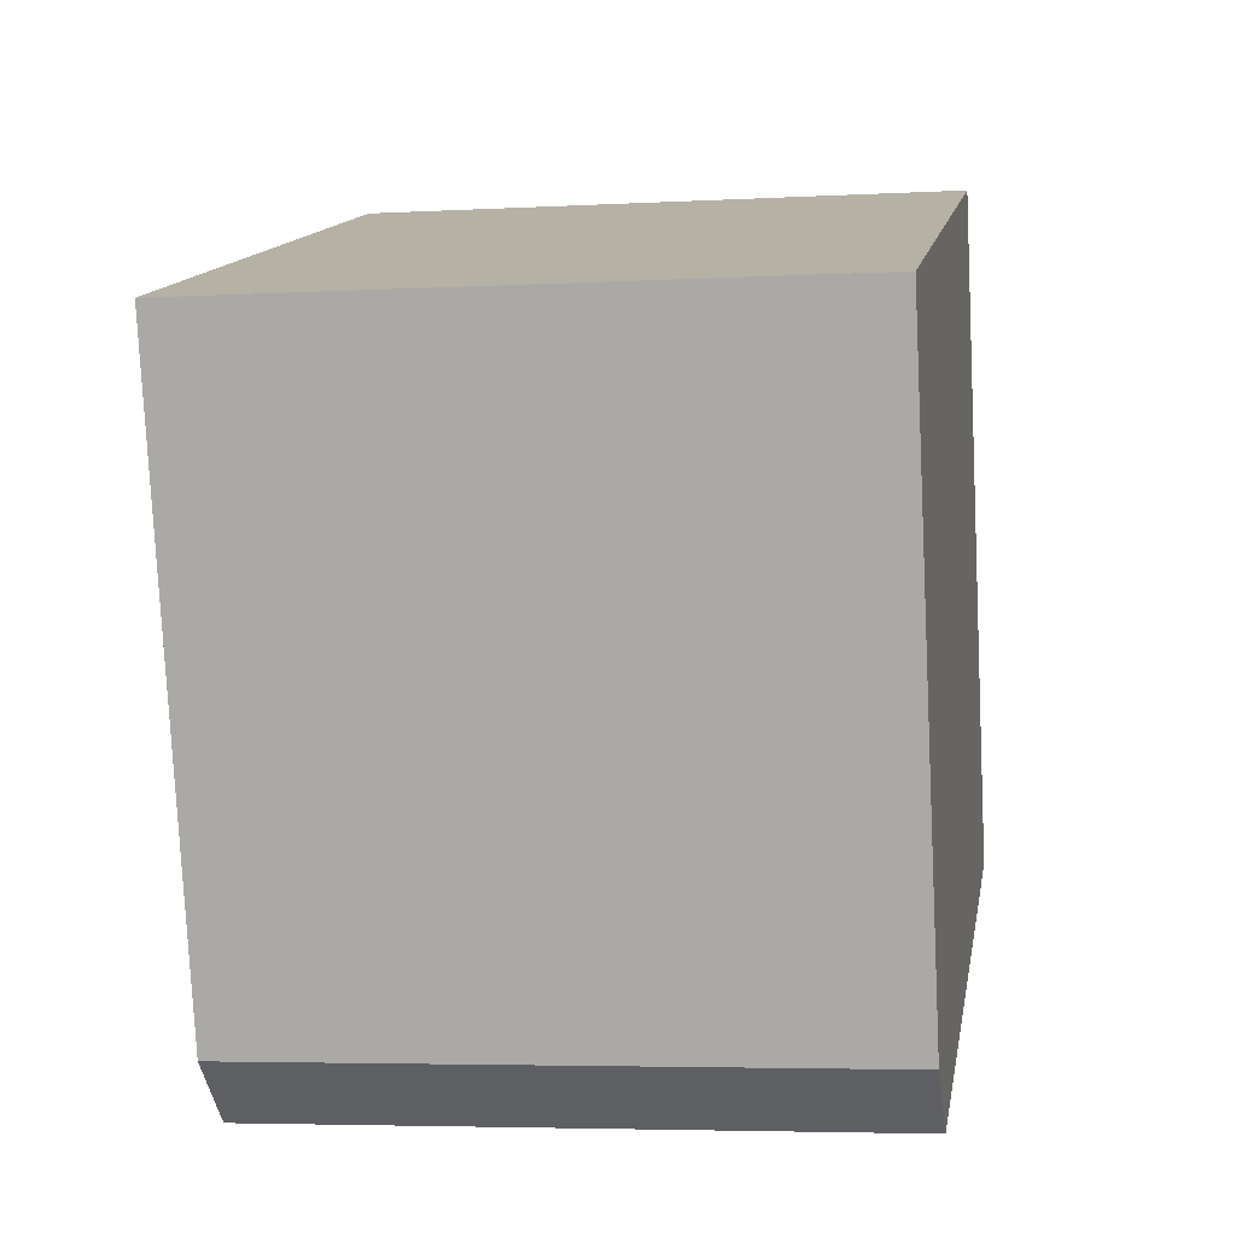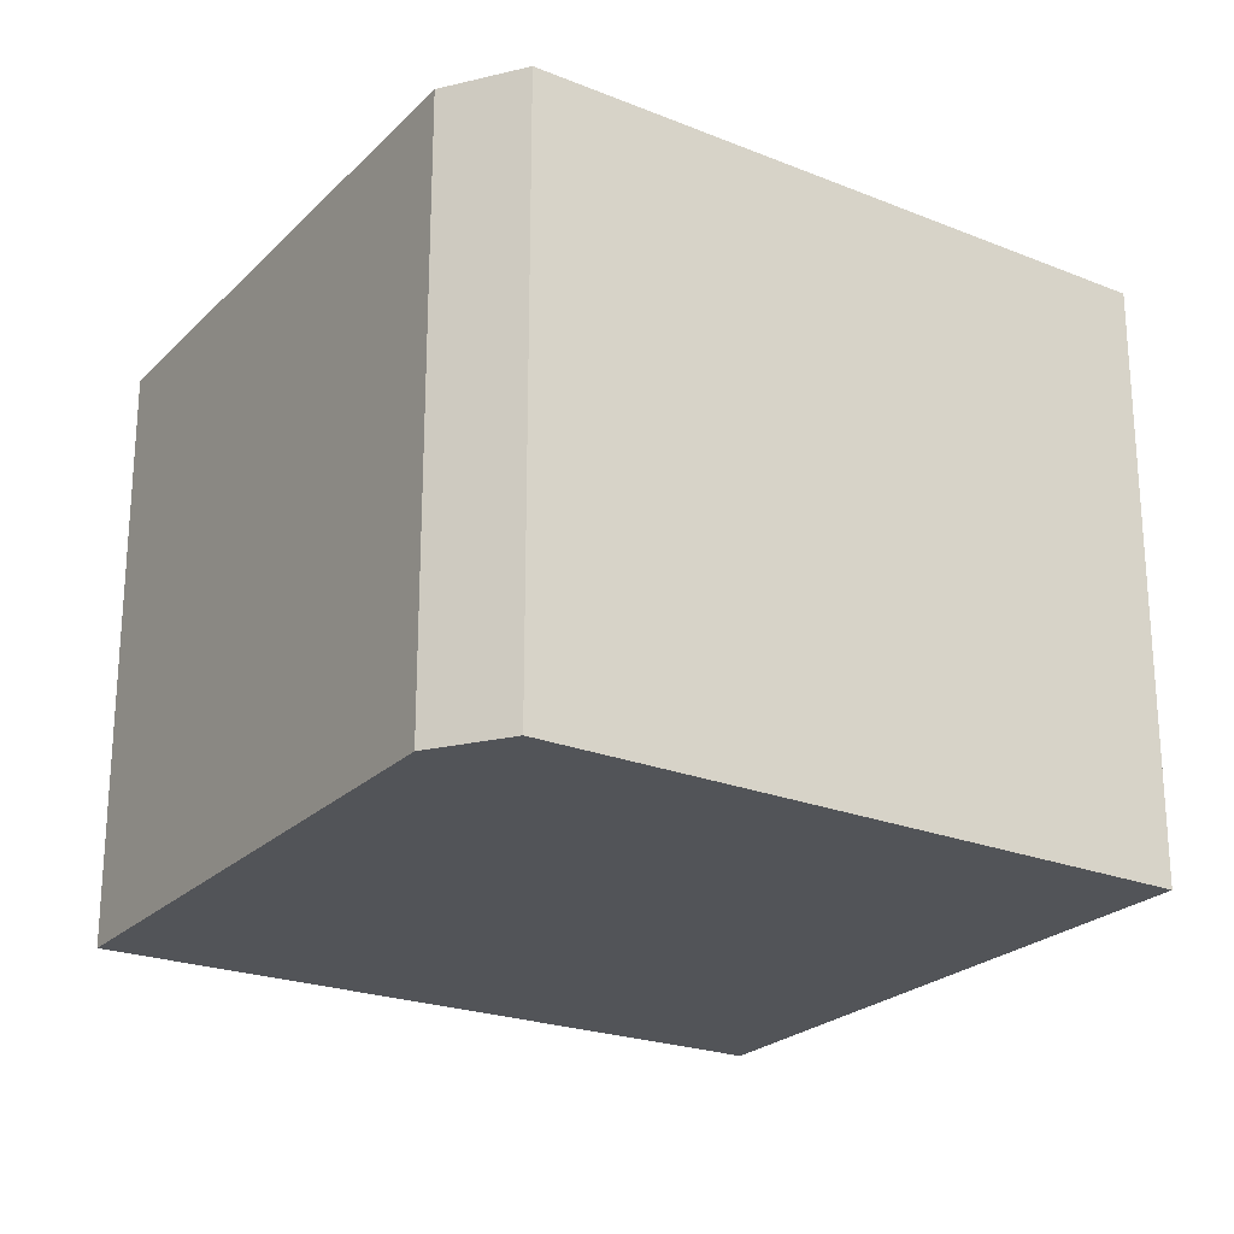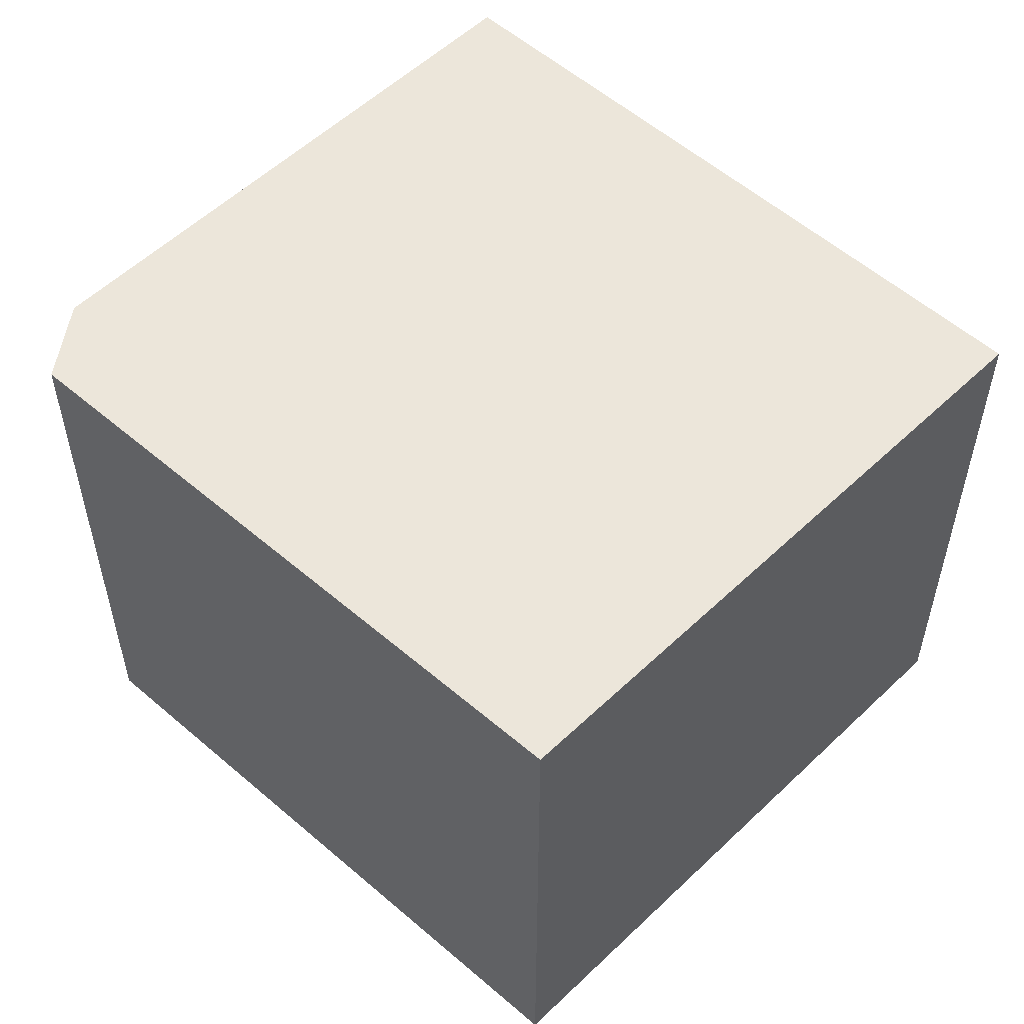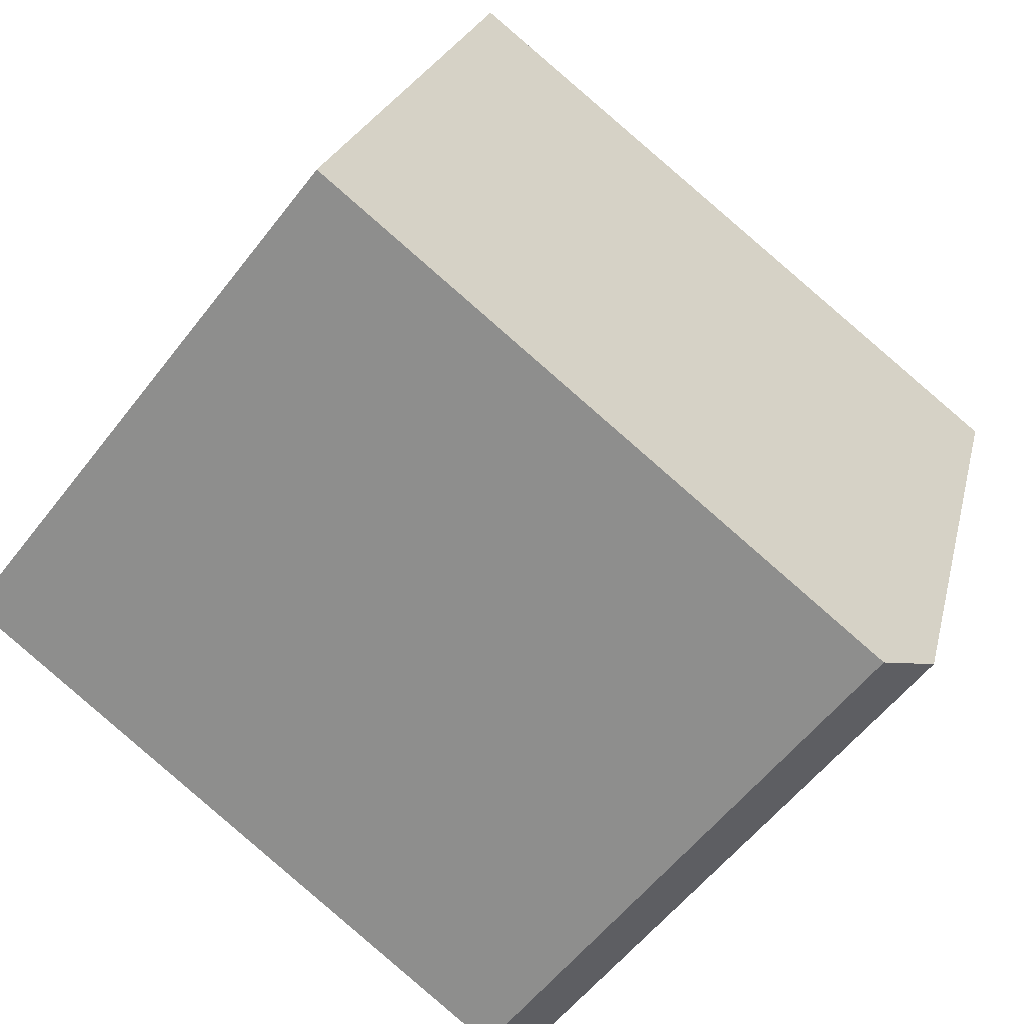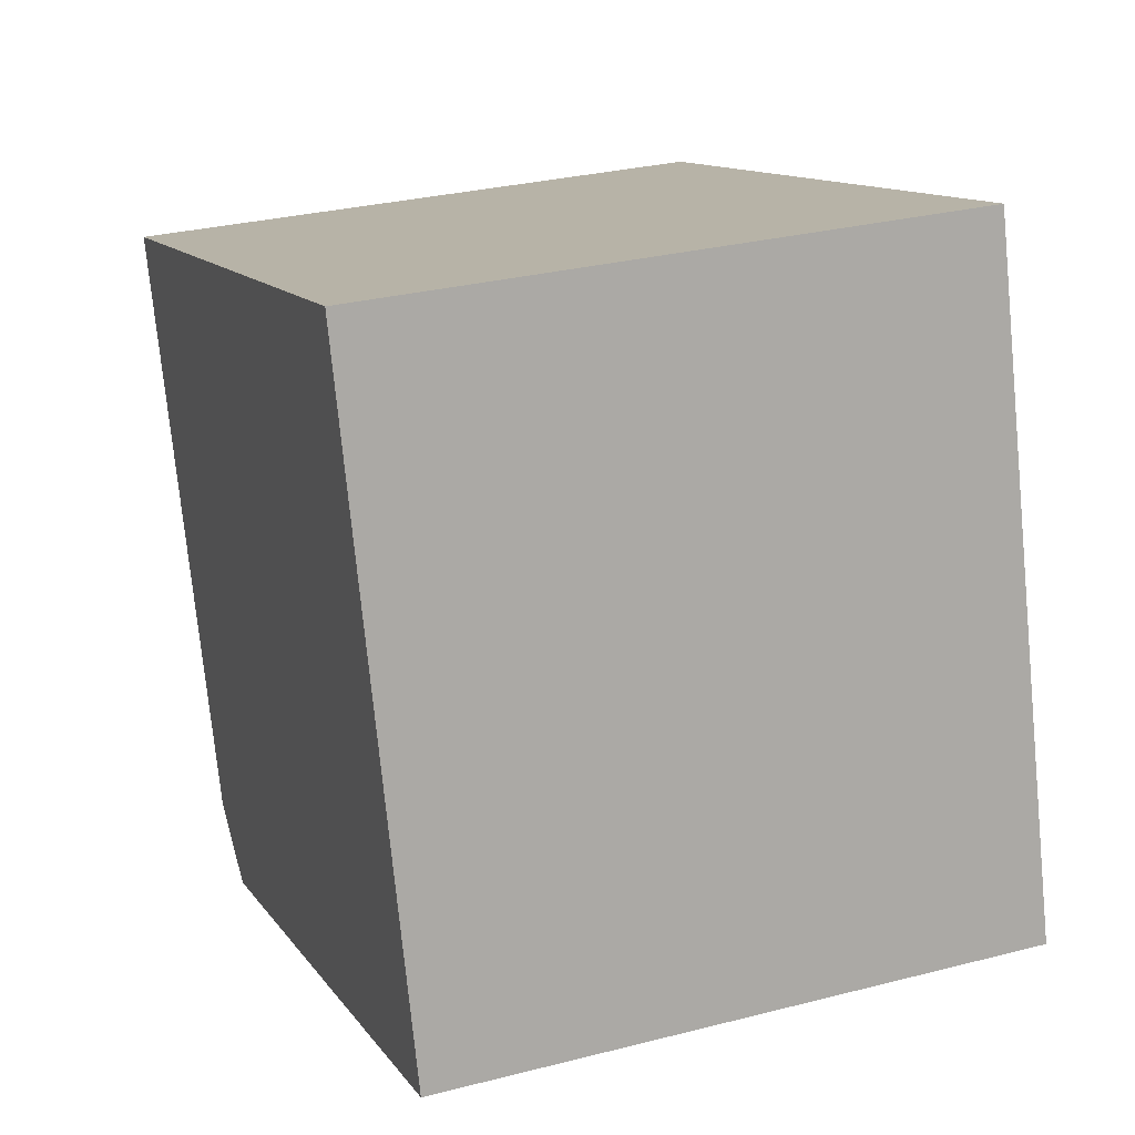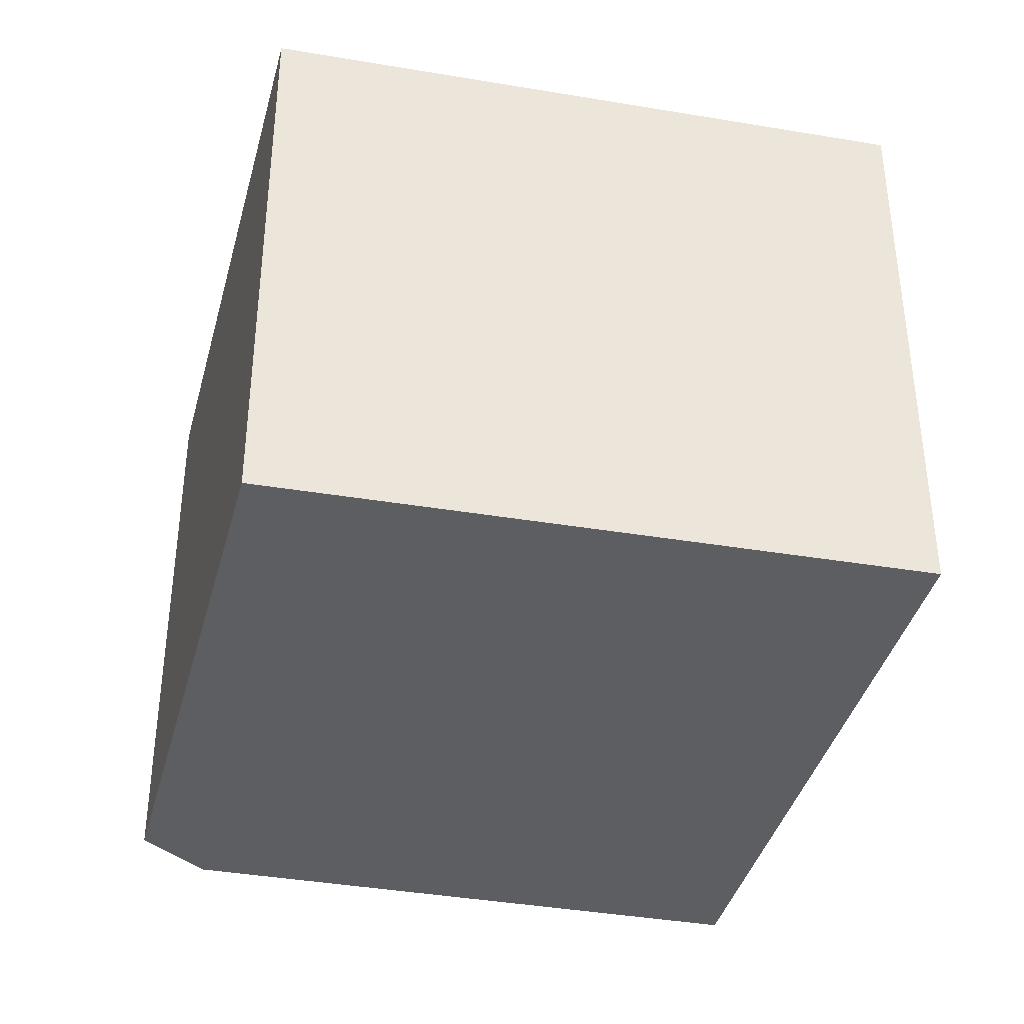
<metadata>
{"format":"obj","ext":"obj","renderer":"f3d","projection":"perspective","resolution":1024,"background":"white","views":[{"elev":-4.8,"azim":99.9,"up":"+Z"},{"elev":-23.3,"azim":164.4,"up":"+Y"},{"elev":54.3,"azim":-119.1,"up":"+Y"},{"elev":-56.8,"azim":-37.1,"up":"+Z"},{"elev":29.8,"azim":-110.6,"up":"+Z"},{"elev":-37.9,"azim":-86.0,"up":"+Y"}]}
</metadata>
<code>
v  0.687 2.196 2.389
v  2.343 2.196 -0.792
v  0 2.196 1.345e-16
v  3.26 2.196 1.585
v  2.606 2.196 -0.589
v  2.606 3.607e-17 -0.589
v  2.343 4.85e-17 -0.792
v  0 0 0
v  0.687 -1.463e-16 2.389
v  3.26 -9.705e-17 1.585
g defaultobject
f 1 2 3
f 2 1 4
f 2 4 5
f 6 2 5
f 2 6 7
f 7 3 2
f 3 7 8
f 8 1 3
f 1 8 9
f 9 4 1
f 4 9 10
f 10 5 4
f 5 10 6
f 7 9 8
f 9 7 6
f 9 6 10

</code>
